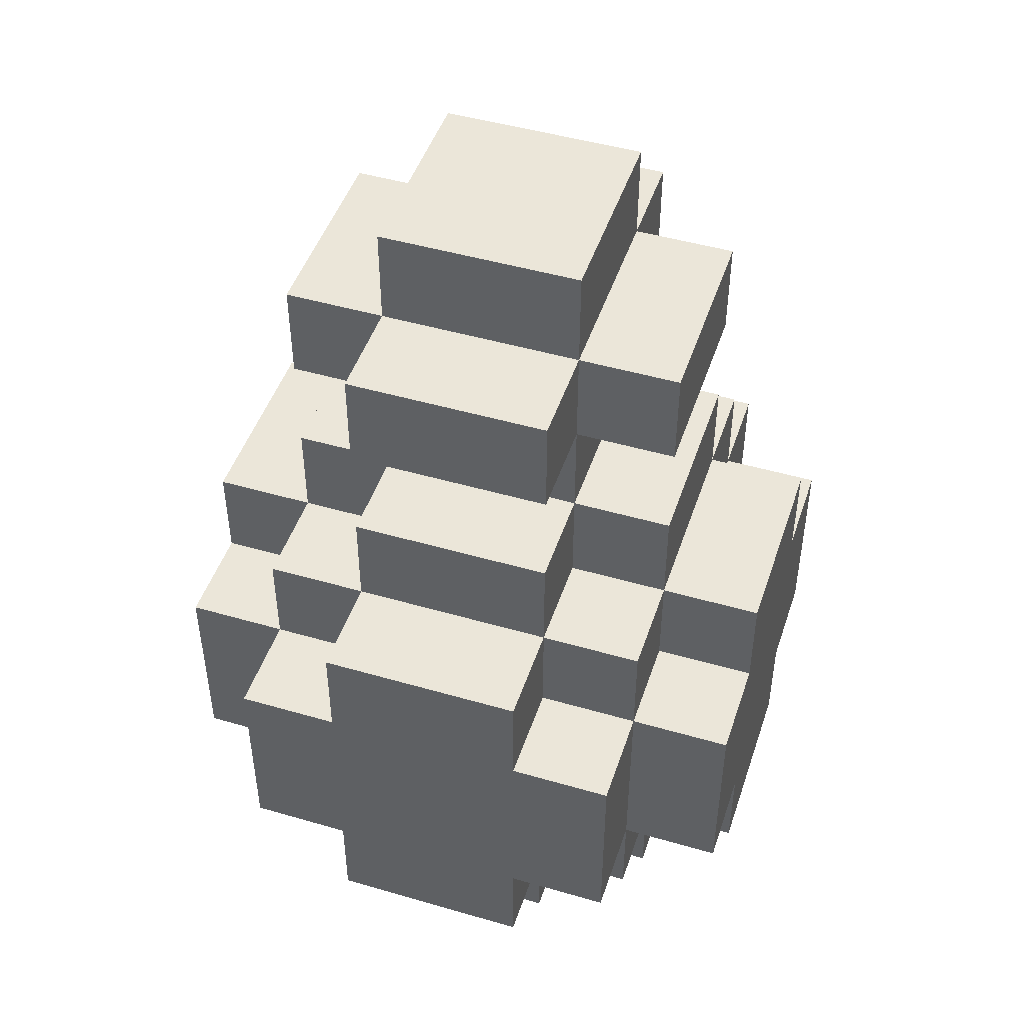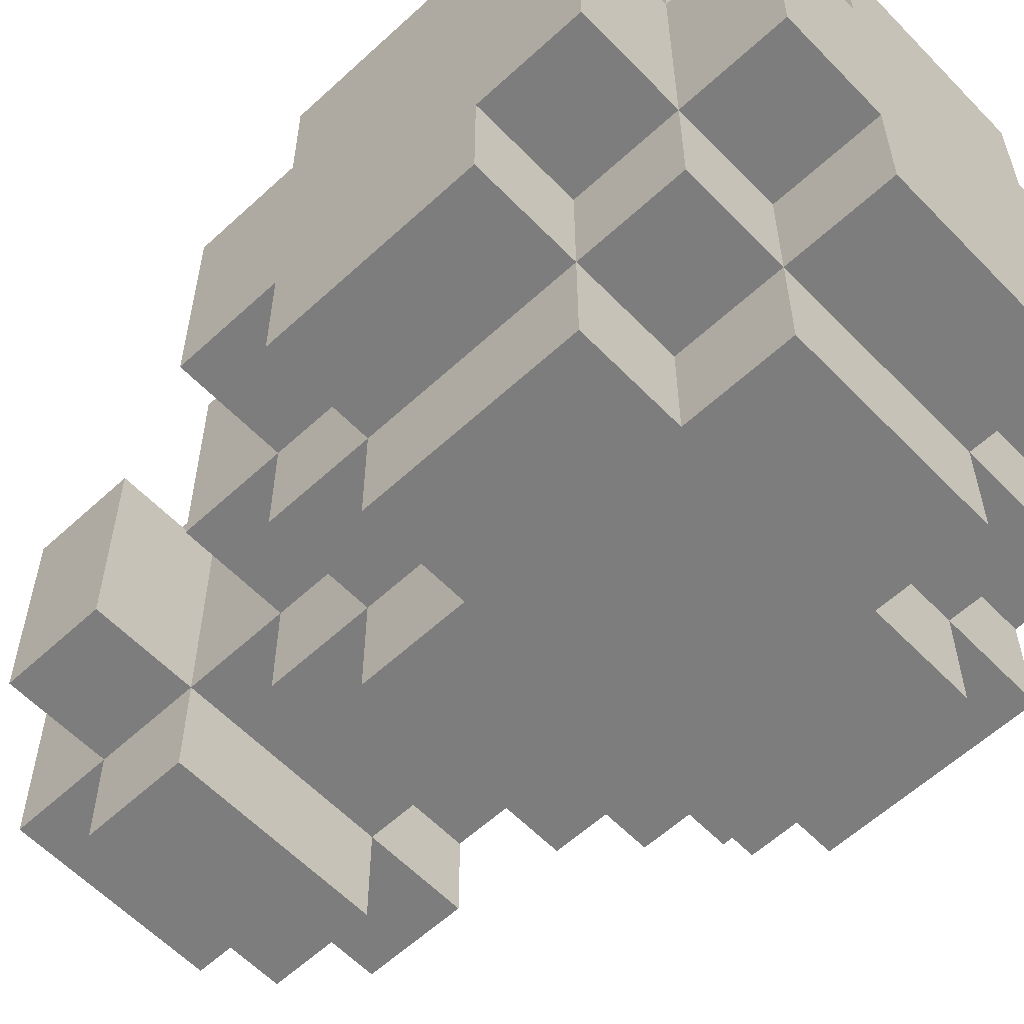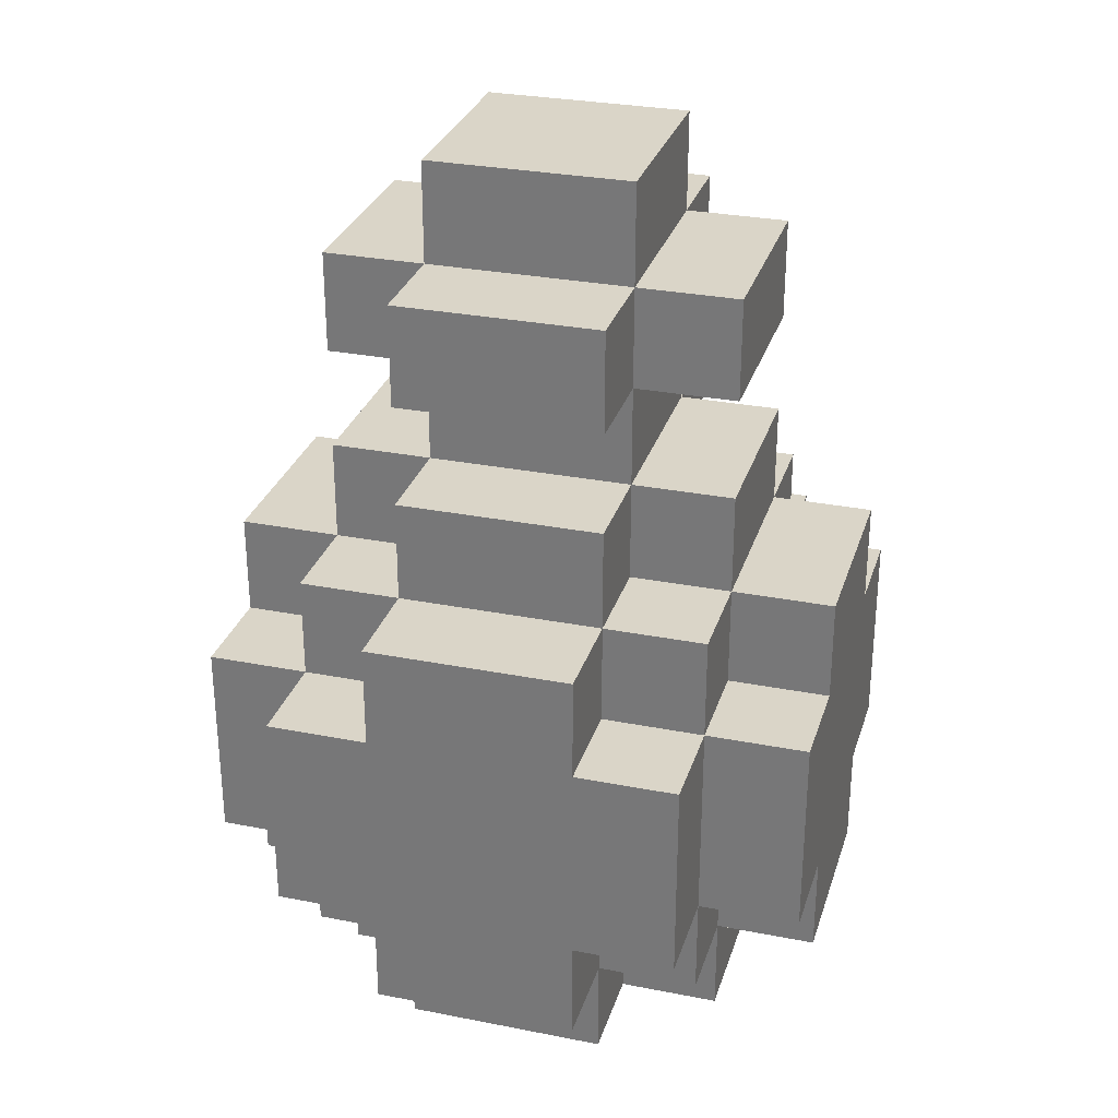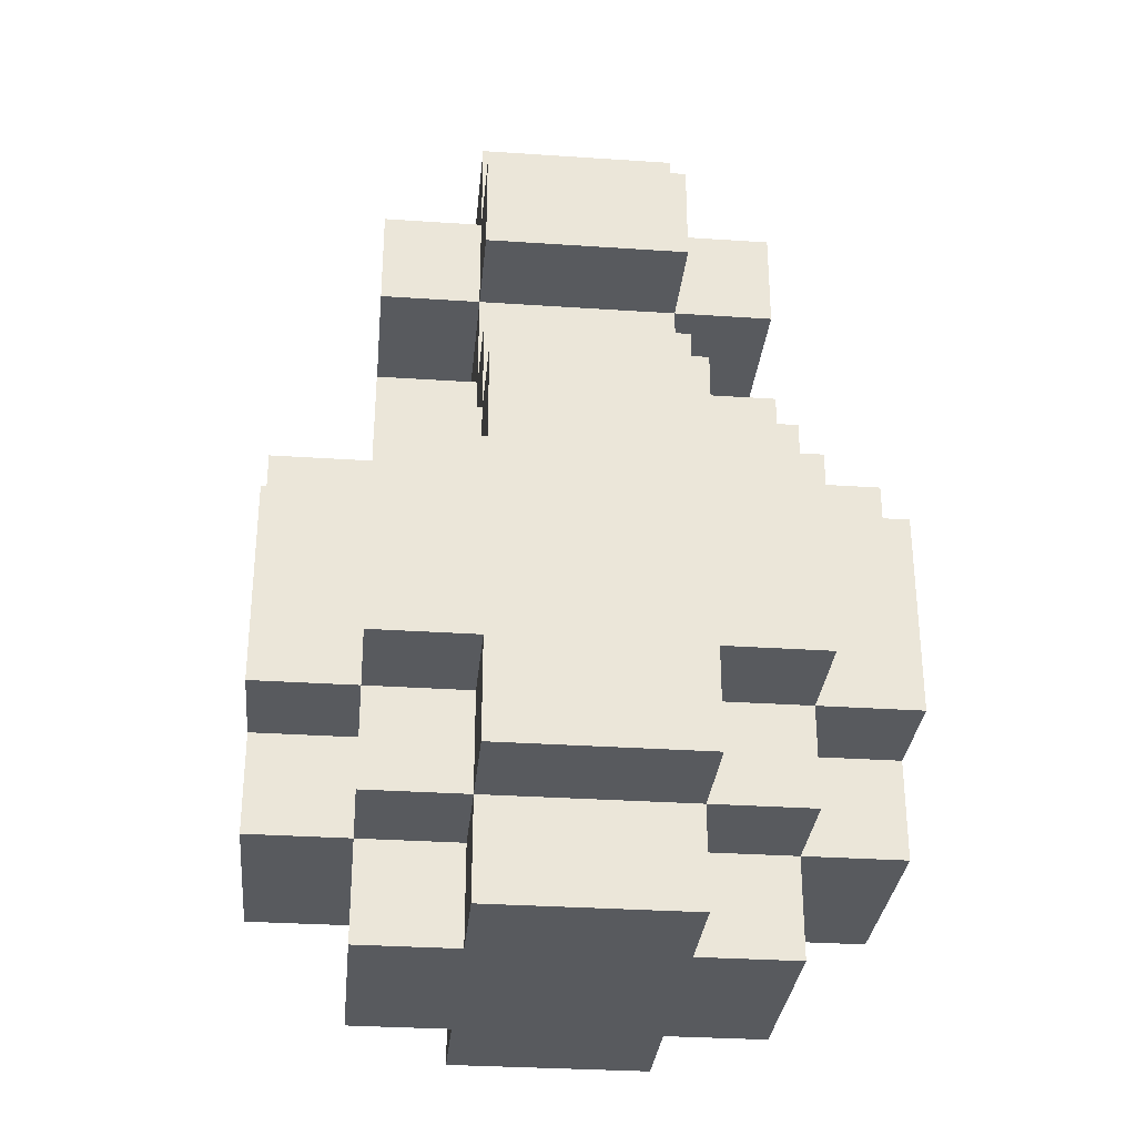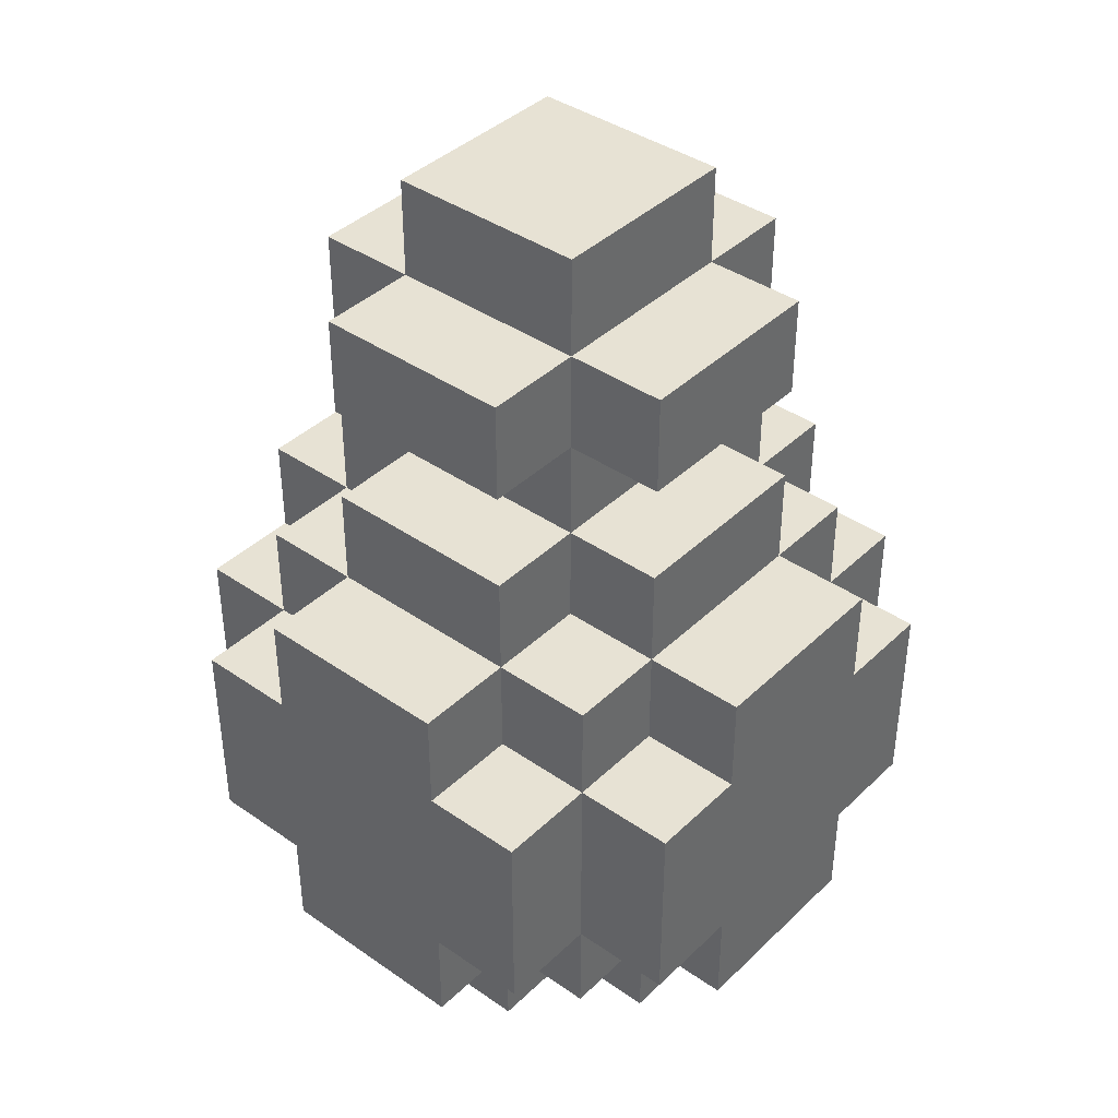
<metadata>
{"format":"obj","ext":"obj","renderer":"f3d","projection":"perspective","resolution":1024,"background":"white","views":[{"elev":47.3,"azim":-161.8,"up":"+Y"},{"elev":-59.2,"azim":-46.5,"up":"+Z"},{"elev":29.4,"azim":-73.8,"up":"+Y"},{"elev":-31.0,"azim":174.5,"up":"+Y"},{"elev":40.0,"azim":40.6,"up":"+Y"}]}
</metadata>
<code>
g PotionsPickUps-0
v -3 1 1
v -3 1 -0
v -3 1 -1
v -3 2 2
v -3 2 1
v -3 2 -1
v -3 2 -2
v -3 4 2
v -3 4 1
v -3 4 -1
v -3 4 -2
v -3 5 1
v -3 5 -0
v -3 5 -1
v -2 0 1
v -2 0 -1
v -2 1 2
v -2 1 1
v -2 1 -0
v -2 1 -1
v -2 1 -2
v -2 2 3
v -2 2 2
v -2 2 1
v -2 2 -1
v -2 2 -2
v -2 2 -3
v -2 4 3
v -2 4 2
v -2 4 1
v -2 4 -1
v -2 4 -2
v -2 4 -3
v -2 5 2
v -2 5 1
v -2 5 -0
v -2 5 -1
v -2 5 -2
v -2 6 1
v -2 6 -1
v -2 7 1
v -2 7 -1
v -2 8 1
v -2 8 -1
v -1 0 2
v -1 0 1
v -1 0 -1
v -1 0 -2
v -1 1 3
v -1 1 2
v -1 1 1
v -1 1 -1
v -1 1 -2
v -1 1 -3
v -1 2 3
v -1 2 2
v -1 2 -2
v -1 2 -3
v -1 4 3
v -1 4 2
v -1 4 -2
v -1 4 -3
v -1 5 3
v -1 5 2
v -1 5 1
v -1 5 -1
v -1 5 -2
v -1 5 -3
v -1 6 2
v -1 6 1
v -1 6 -0
v -1 6 -1
v -1 6 -2
v -1 7 2
v -1 7 1
v -1 7 -0
v -1 7 -1
v -1 7 -2
v -1 8 2
v -1 8 1
v -1 8 -1
v -1 8 -2
v -1 9 1
v -1 9 -1
v 1 0 2
v 1 0 1
v 1 0 -1
v 1 0 -2
v 1 1 3
v 1 1 2
v 1 1 1
v 1 1 -1
v 1 1 -2
v 1 1 -3
v 1 2 3
v 1 2 2
v 1 2 -2
v 1 2 -3
v 1 4 3
v 1 4 2
v 1 4 -2
v 1 4 -3
v 1 5 3
v 1 5 2
v 1 5 1
v 1 5 -1
v 1 5 -2
v 1 5 -3
v 1 6 2
v 1 6 1
v 1 6 -0
v 1 6 -1
v 1 6 -2
v 1 7 2
v 1 7 1
v 1 7 -0
v 1 7 -1
v 1 7 -2
v 1 8 2
v 1 8 1
v 1 8 -0
v 1 8 -1
v 1 8 -2
v 1 9 1
v 1 9 -0
v 1 9 -1
v 2 0 1
v 2 0 -0
v 2 0 -1
v 2 1 2
v 2 1 1
v 2 1 -0
v 2 1 -1
v 2 1 -2
v 2 2 3
v 2 2 2
v 2 2 1
v 2 2 -1
v 2 2 -2
v 2 2 -3
v 2 4 3
v 2 4 2
v 2 4 1
v 2 4 -1
v 2 4 -2
v 2 4 -3
v 2 5 2
v 2 5 1
v 2 5 -0
v 2 5 -1
v 2 5 -2
v 2 6 1
v 2 6 -0
v 2 6 -1
v 2 7 1
v 2 7 -0
v 2 7 -1
v 2 8 1
v 2 8 -0
v 2 8 -1
v 3 1 1
v 3 1 -0
v 3 1 -1
v 3 2 2
v 3 2 1
v 3 2 -0
v 3 2 -1
v 3 2 -2
v 3 4 2
v 3 4 1
v 3 4 -0
v 3 4 -1
v 3 4 -2
v 3 5 1
v 3 5 -0
v 3 5 -1
v -2 2 3
v -2 4 3
v -1 1 3
v -1 2 3
v -1 4 3
v -1 5 3
v 0 4 3
v 0 5 3
v 1 1 3
v 1 2 3
v 1 4 3
v 1 5 3
v 2 2 3
v 2 4 3
v -3 2 2
v -3 4 2
v -2 1 2
v -2 2 2
v -2 4 2
v -2 5 2
v -1 0 2
v -1 1 2
v -1 2 2
v -1 4 2
v -1 5 2
v -1 6 2
v -1 7 2
v -1 8 2
v 0 5 2
v 0 6 2
v 1 0 2
v 1 1 2
v 1 2 2
v 1 4 2
v 1 5 2
v 1 6 2
v 1 7 2
v 1 8 2
v 2 1 2
v 2 2 2
v 2 4 2
v 2 5 2
v 3 2 2
v 3 4 2
v -3 1 1
v -3 2 1
v -3 4 1
v -3 5 1
v -2 0 1
v -2 1 1
v -2 2 1
v -2 4 1
v -2 5 1
v -2 6 1
v -2 7 1
v -2 8 1
v -1 0 1
v -1 1 1
v -1 5 1
v -1 6 1
v -1 7 1
v -1 8 1
v -1 9 1
v 0 6 1
v 0 7 1
v 0 8 1
v 0 9 1
v 1 0 1
v 1 1 1
v 1 5 1
v 1 6 1
v 1 7 1
v 1 8 1
v 1 9 1
v 2 0 1
v 2 1 1
v 2 2 1
v 2 4 1
v 2 5 1
v 2 6 1
v 2 7 1
v 2 8 1
v 3 1 1
v 3 2 1
v 3 4 1
v 3 5 1
v -3 1 -1
v -3 2 -1
v -3 4 -1
v -3 5 -1
v -2 0 -1
v -2 1 -1
v -2 2 -1
v -2 4 -1
v -2 5 -1
v -2 6 -1
v -2 7 -1
v -2 8 -1
v -1 0 -1
v -1 1 -1
v -1 5 -1
v -1 6 -1
v -1 7 -1
v -1 8 -1
v -1 9 -1
v 0 6 -1
v 0 7 -1
v 0 8 -1
v 1 0 -1
v 1 1 -1
v 1 5 -1
v 1 6 -1
v 1 7 -1
v 1 8 -1
v 1 9 -1
v 2 0 -1
v 2 1 -1
v 2 2 -1
v 2 4 -1
v 2 5 -1
v 2 6 -1
v 2 7 -1
v 2 8 -1
v 3 1 -1
v 3 2 -1
v 3 4 -1
v 3 5 -1
v -3 2 -2
v -3 4 -2
v -2 1 -2
v -2 2 -2
v -2 4 -2
v -2 5 -2
v -1 0 -2
v -1 1 -2
v -1 2 -2
v -1 4 -2
v -1 5 -2
v -1 6 -2
v -1 7 -2
v -1 8 -2
v 0 0 -2
v 0 1 -2
v 0 5 -2
v 0 7 -2
v 0 8 -2
v 1 0 -2
v 1 1 -2
v 1 2 -2
v 1 4 -2
v 1 5 -2
v 1 6 -2
v 1 7 -2
v 1 8 -2
v 2 1 -2
v 2 2 -2
v 2 4 -2
v 2 5 -2
v 3 2 -2
v 3 4 -2
v -2 2 -3
v -2 4 -3
v -1 1 -3
v -1 2 -3
v -1 4 -3
v -1 5 -3
v 0 1 -3
v 0 5 -3
v 1 1 -3
v 1 2 -3
v 1 4 -3
v 1 5 -3
v 2 2 -3
v 2 4 -3
v -1 0 2
v 1 0 2
v -2 0 1
v -1 0 1
v 1 0 1
v 2 0 1
v 1 0 -0
v 2 0 -0
v -2 0 -1
v -1 0 -1
v 0 0 -1
v 1 0 -1
v 2 0 -1
v -1 0 -2
v 0 0 -2
v 1 0 -2
v -1 1 3
v 1 1 3
v -2 1 2
v -1 1 2
v 1 1 2
v 2 1 2
v -3 1 1
v -2 1 1
v -1 1 1
v 1 1 1
v 2 1 1
v 3 1 1
v -3 1 -0
v -2 1 -0
v 2 1 -0
v 3 1 -0
v -3 1 -1
v -2 1 -1
v -1 1 -1
v 1 1 -1
v 2 1 -1
v 3 1 -1
v -2 1 -2
v -1 1 -2
v 0 1 -2
v 1 1 -2
v 2 1 -2
v -1 1 -3
v 0 1 -3
v 1 1 -3
v -2 2 3
v -1 2 3
v 1 2 3
v 2 2 3
v -3 2 2
v -2 2 2
v -1 2 2
v 1 2 2
v 2 2 2
v 3 2 2
v -3 2 1
v -2 2 1
v 2 2 1
v 3 2 1
v -3 2 -1
v -2 2 -1
v 2 2 -1
v 3 2 -1
v -3 2 -2
v -2 2 -2
v -1 2 -2
v 1 2 -2
v 2 2 -2
v 3 2 -2
v -2 2 -3
v -1 2 -3
v 1 2 -3
v 2 2 -3
v -1 7 2
v 1 7 2
v -2 7 1
v -1 7 1
v 0 7 1
v 1 7 1
v 2 7 1
v -1 7 -0
v 1 7 -0
v 2 7 -0
v -2 7 -1
v -1 7 -1
v 0 7 -1
v 1 7 -1
v 2 7 -1
v -1 7 -2
v 0 7 -2
v 1 7 -2
v -2 4 3
v -1 4 3
v 1 4 3
v 2 4 3
v -3 4 2
v -2 4 2
v -1 4 2
v 1 4 2
v 2 4 2
v 3 4 2
v -3 4 1
v -2 4 1
v 2 4 1
v 3 4 1
v -3 4 -1
v -2 4 -1
v 2 4 -1
v 3 4 -1
v -3 4 -2
v -2 4 -2
v -1 4 -2
v 1 4 -2
v 2 4 -2
v 3 4 -2
v -2 4 -3
v -1 4 -3
v 1 4 -3
v 2 4 -3
v -1 5 3
v 0 5 3
v 1 5 3
v -2 5 2
v -1 5 2
v 0 5 2
v 1 5 2
v 2 5 2
v -3 5 1
v -2 5 1
v -1 5 1
v 1 5 1
v 2 5 1
v 3 5 1
v -3 5 -0
v -2 5 -0
v 2 5 -0
v 3 5 -0
v -3 5 -1
v -2 5 -1
v -1 5 -1
v 1 5 -1
v 2 5 -1
v 3 5 -1
v -2 5 -2
v -1 5 -2
v 0 5 -2
v 1 5 -2
v 2 5 -2
v -1 5 -3
v 0 5 -3
v 1 5 -3
v -1 6 2
v 0 6 2
v 1 6 2
v -2 6 1
v -1 6 1
v 0 6 1
v 1 6 1
v 2 6 1
v -1 6 -0
v 1 6 -0
v 2 6 -0
v -2 6 -1
v -1 6 -1
v 0 6 -1
v 1 6 -1
v 2 6 -1
v -1 6 -2
v 1 6 -2
v -1 8 2
v 1 8 2
v -2 8 1
v -1 8 1
v 0 8 1
v 1 8 1
v 2 8 1
v 1 8 -0
v 2 8 -0
v -2 8 -1
v -1 8 -1
v 0 8 -1
v 1 8 -1
v 2 8 -1
v -1 8 -2
v 0 8 -2
v 1 8 -2
v -1 9 1
v 0 9 1
v 1 9 1
v 0 9 -0
v 1 9 -0
v -1 9 -1
v 1 9 -1
f 5 2 1
f 6 3 2
f 8 5 4
f 9 2 5
f 9 5 8
f 10 7 6
f 10 6 2
f 11 7 10
f 12 2 9
f 13 10 2
f 13 2 12
f 14 10 13
f 18 16 15
f 19 16 18
f 20 16 19
f 23 18 17
f 24 18 23
f 25 21 20
f 26 21 25
f 28 23 22
f 29 23 28
f 32 27 26
f 33 27 32
f 34 30 29
f 35 30 34
f 37 32 31
f 38 32 37
f 39 36 35
f 39 37 36
f 40 37 39
f 43 42 41
f 44 42 43
f 50 46 45
f 51 46 50
f 52 48 47
f 53 48 52
f 55 50 49
f 56 50 55
f 57 54 53
f 58 54 57
f 63 60 59
f 64 60 63
f 67 62 61
f 68 62 67
f 69 65 64
f 70 65 69
f 72 67 66
f 73 67 72
f 75 71 70
f 76 72 71
f 76 71 75
f 77 72 76
f 79 75 74
f 80 75 79
f 81 78 77
f 82 78 81
f 83 81 80
f 84 81 83
f 85 86 90
f 90 86 91
f 87 88 92
f 92 88 93
f 89 90 95
f 95 90 96
f 93 94 97
f 97 94 98
f 99 100 103
f 103 100 104
f 101 102 107
f 107 102 108
f 104 105 109
f 109 105 110
f 106 107 112
f 112 107 113
f 110 111 115
f 111 112 116
f 115 111 116
f 116 112 117
f 114 115 119
f 119 115 120
f 117 118 122
f 122 118 123
f 120 121 124
f 121 122 125
f 124 121 125
f 125 122 126
f 127 128 131
f 128 129 132
f 131 128 132
f 132 129 133
f 130 131 136
f 136 131 137
f 133 134 138
f 138 134 139
f 135 136 141
f 141 136 142
f 139 140 145
f 145 140 146
f 142 143 147
f 147 143 148
f 144 145 150
f 150 145 151
f 148 149 152
f 149 150 153
f 152 149 153
f 153 150 154
f 155 156 158
f 156 157 159
f 158 156 159
f 159 157 160
f 161 162 165
f 162 163 166
f 165 162 166
f 166 163 167
f 164 165 169
f 167 168 170
f 169 165 170
f 165 166 170
f 166 167 170
f 170 168 171
f 171 168 172
f 172 168 173
f 170 171 174
f 171 172 175
f 174 171 175
f 175 172 176
f 180 178 177
f 181 178 180
f 183 180 179
f 183 182 181
f 183 181 180
f 184 182 183
f 185 183 179
f 186 183 185
f 187 184 183
f 187 183 186
f 188 184 187
f 189 187 186
f 190 187 189
f 194 192 191
f 195 192 194
f 198 194 193
f 199 194 198
f 200 196 195
f 201 196 200
f 205 202 201
f 206 202 205
f 207 198 197
f 208 198 207
f 211 206 205
f 212 206 211
f 213 204 203
f 214 204 213
f 215 209 208
f 216 209 215
f 217 211 210
f 218 211 217
f 219 217 216
f 220 217 219
f 226 222 221
f 227 222 226
f 228 224 223
f 229 224 228
f 233 226 225
f 234 226 233
f 235 230 229
f 236 230 235
f 237 232 231
f 238 232 237
f 240 237 236
f 241 237 240
f 242 239 238
f 243 239 242
f 247 241 240
f 248 241 247
f 249 243 242
f 250 243 249
f 251 245 244
f 252 245 251
f 255 247 246
f 256 247 255
f 257 249 248
f 258 249 257
f 259 253 252
f 260 253 259
f 261 255 254
f 262 255 261
f 263 264 268
f 268 264 269
f 265 266 270
f 270 266 271
f 267 268 275
f 275 268 276
f 271 272 277
f 277 272 278
f 273 274 279
f 279 274 280
f 278 279 282
f 282 279 283
f 280 281 284
f 282 283 288
f 288 283 289
f 284 281 290
f 290 281 291
f 285 286 292
f 292 286 293
f 287 288 296
f 296 288 297
f 289 290 298
f 298 290 299
f 293 294 300
f 300 294 301
f 295 296 302
f 302 296 303
f 304 305 307
f 307 305 308
f 306 307 311
f 311 307 312
f 308 309 313
f 313 309 314
f 310 311 318
f 318 311 319
f 314 315 320
f 316 317 321
f 321 317 322
f 318 319 323
f 323 319 324
f 320 315 327
f 327 315 328
f 321 322 329
f 329 322 330
f 324 325 331
f 331 325 332
f 326 327 333
f 333 327 334
f 332 333 335
f 335 333 336
f 337 338 340
f 340 338 341
f 339 340 343
f 341 342 343
f 340 341 343
f 343 342 344
f 343 344 345
f 345 344 346
f 346 344 347
f 347 344 348
f 346 347 349
f 349 347 350
f 354 352 351
f 355 352 354
f 357 355 354
f 357 356 355
f 358 356 357
f 359 354 353
f 360 357 354
f 360 354 359
f 360 358 357
f 361 358 360
f 362 358 361
f 363 358 362
f 364 361 360
f 365 362 361
f 365 361 364
f 366 362 365
f 370 368 367
f 371 368 370
f 374 370 369
f 375 370 374
f 376 372 371
f 377 372 376
f 379 374 373
f 380 374 379
f 381 378 377
f 382 378 381
f 383 380 379
f 384 380 383
f 387 382 381
f 388 382 387
f 389 385 384
f 390 385 389
f 392 387 386
f 393 387 392
f 394 391 390
f 395 392 391
f 395 391 394
f 396 392 395
f 402 398 397
f 403 398 402
f 404 400 399
f 405 400 404
f 407 402 401
f 408 402 407
f 409 406 405
f 410 406 409
f 415 412 411
f 416 412 415
f 419 414 413
f 420 414 419
f 421 417 416
f 422 417 421
f 423 419 418
f 424 419 423
f 428 426 425
f 429 426 428
f 430 426 429
f 432 428 427
f 433 431 430
f 434 431 433
f 435 432 427
f 436 432 435
f 438 434 433
f 439 434 438
f 440 437 436
f 441 438 437
f 441 437 440
f 442 438 441
f 443 444 448
f 448 444 449
f 445 446 450
f 450 446 451
f 447 448 453
f 453 448 454
f 451 452 455
f 455 452 456
f 457 458 461
f 461 458 462
f 459 460 465
f 465 460 466
f 462 463 467
f 467 463 468
f 464 465 469
f 469 465 470
f 471 472 475
f 472 473 476
f 475 472 476
f 476 473 477
f 474 475 480
f 480 475 481
f 477 478 482
f 482 478 483
f 479 480 485
f 485 480 486
f 483 484 487
f 487 484 488
f 485 486 489
f 489 486 490
f 487 488 493
f 493 488 494
f 490 491 495
f 495 491 496
f 492 493 498
f 498 493 499
f 496 497 500
f 497 498 501
f 500 497 501
f 501 498 502
f 503 504 507
f 504 505 508
f 507 504 508
f 508 505 509
f 506 507 511
f 509 510 512
f 512 510 513
f 506 511 514
f 514 511 515
f 512 513 517
f 517 513 518
f 515 516 519
f 516 517 519
f 519 517 520
f 521 522 524
f 524 522 525
f 525 522 526
f 526 527 528
f 528 527 529
f 523 524 530
f 530 524 531
f 528 529 533
f 533 529 534
f 531 532 535
f 532 533 536
f 535 532 536
f 536 533 537
f 538 539 541
f 539 540 541
f 541 540 542
f 538 541 543
f 541 542 543
f 543 542 544

</code>
